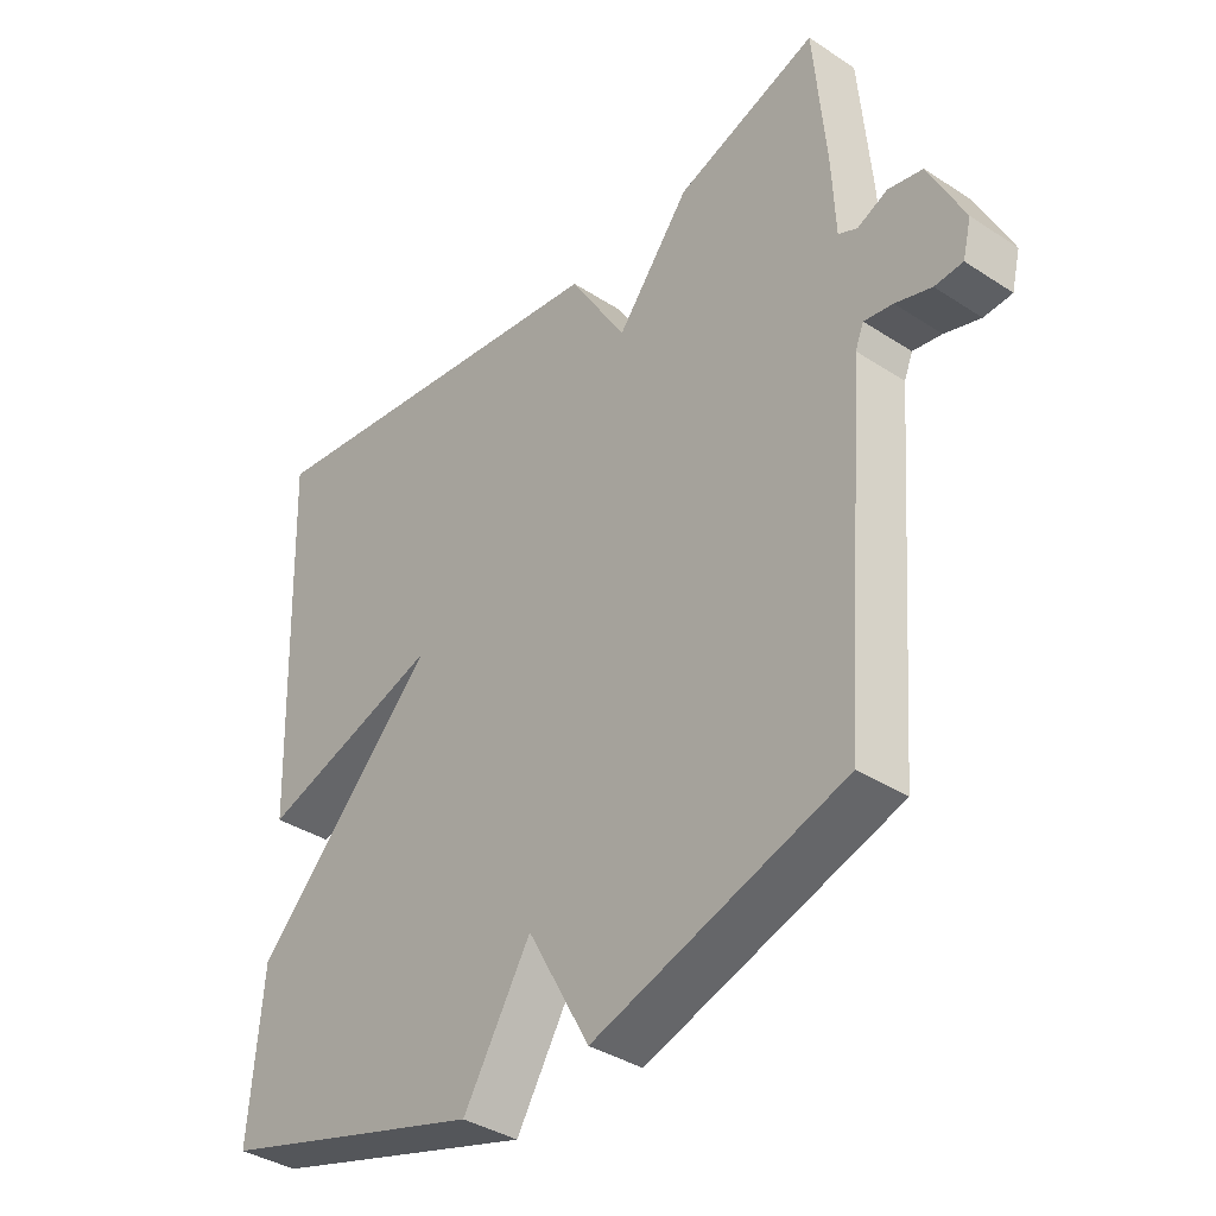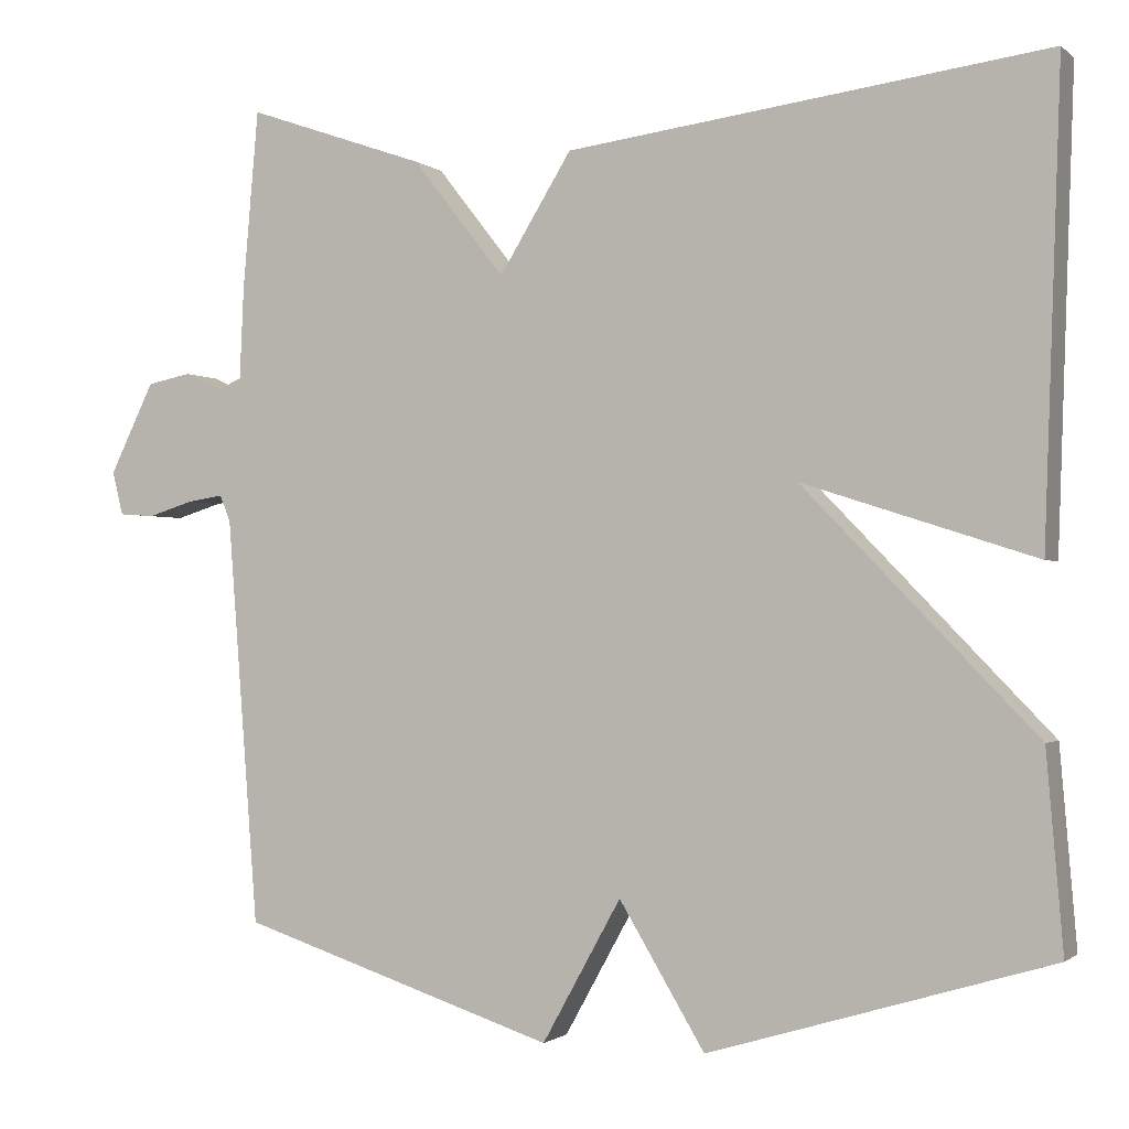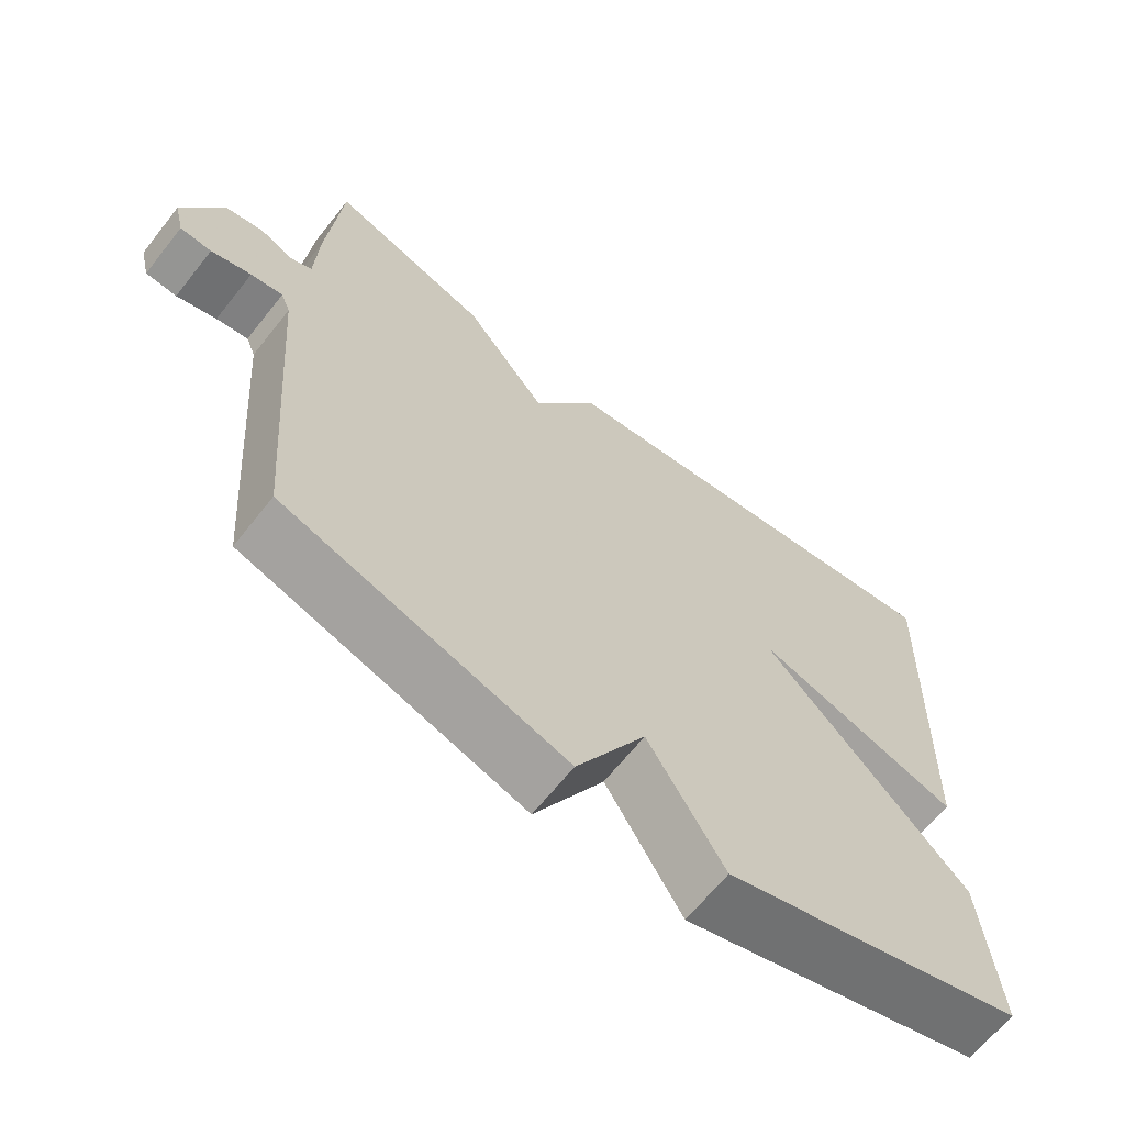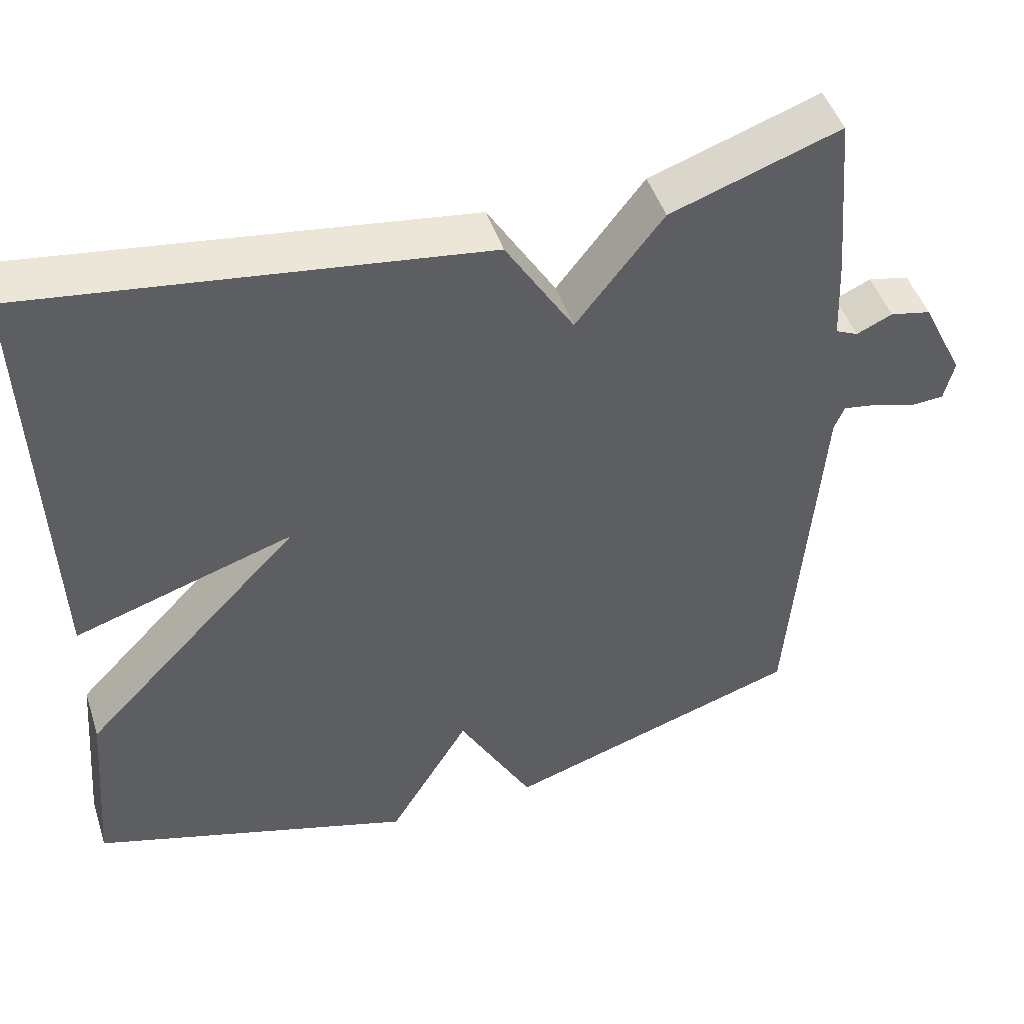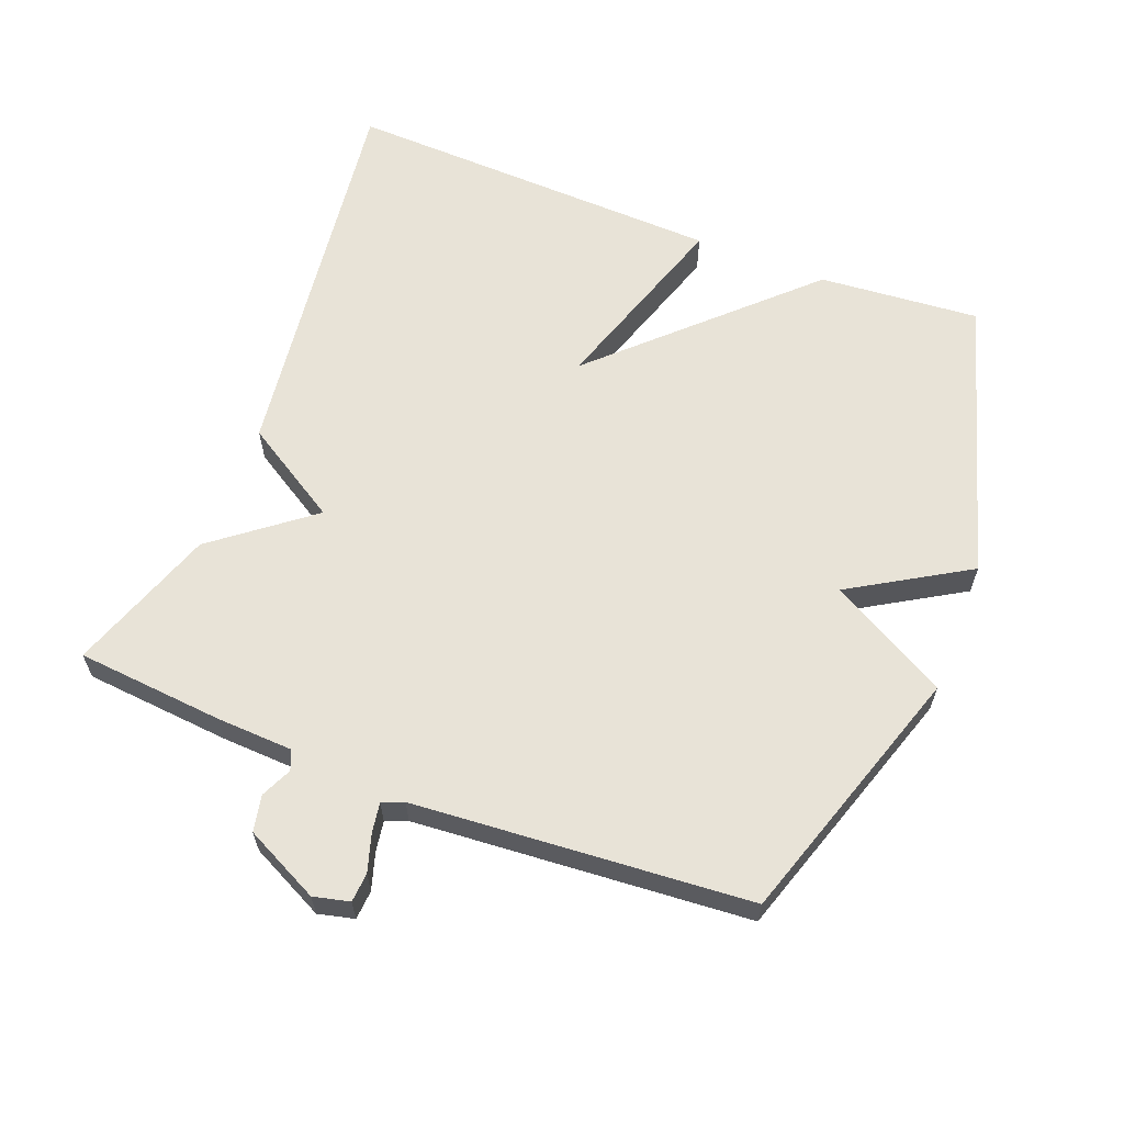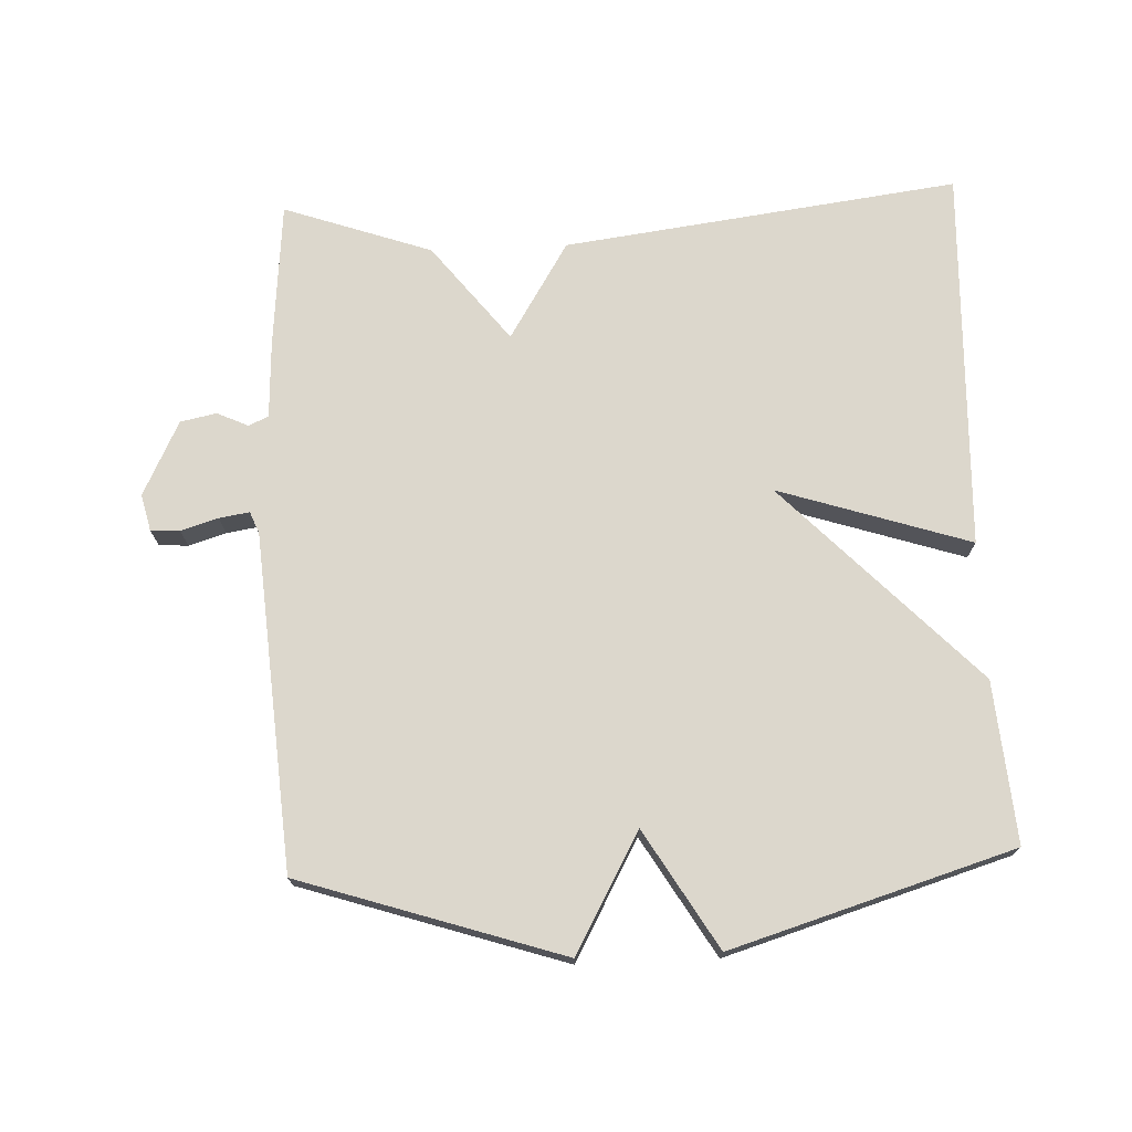
<metadata>
{"format":"obj","ext":"obj","renderer":"f3d","projection":"perspective","resolution":1024,"background":"white","views":[{"elev":-37.4,"azim":50.1,"up":"+Z"},{"elev":-1.2,"azim":-157.4,"up":"+Z"},{"elev":-65.3,"azim":141.6,"up":"+Z"},{"elev":47.0,"azim":-17.8,"up":"+Z"},{"elev":62.1,"azim":111.3,"up":"+Y"},{"elev":72.9,"azim":177.6,"up":"+Y"}]}
</metadata>
<code>
v -0.5 0.07 0.5
v 0.082 0.07 0.424
v 0.17 0.07 0.281
v 0.282 0.07 0.424
v 0.5 0.07 0.5
v 0.519 0.07 0.283
v 0.524 0.07 0.171
v 0.553 0.07 0.158
v 0.599 0.07 0.179
v 0.652 0.07 0.168
v 0.706 0.07 0.058
v 0.693 0.07 0.005
v 0.65 0.07 0.002
v 0.595 0.07 0.019
v 0.551 0.07 0.026
v 0.538 0.07 -0.006
v 0.5 0.07 -0.5
v 0.115 0.07 -0.625
v 0.019 0.07 -0.452
v -0.085 0.07 -0.625
v -0.5 0.07 -0.5
v -0.48 0.07 -0.263
v -0.198 0.07 0.028
v -0.48 0.07 -0.063
v -0.5 0 0.5
v 0.082 0 0.424
v 0.17 0 0.281
v 0.282 0 0.424
v 0.5 0 0.5
v 0.519 0 0.283
v 0.524 0 0.171
v 0.553 0 0.158
v 0.599 0 0.179
v 0.652 0 0.168
v 0.706 0 0.058
v 0.693 0 0.005
v 0.65 0 0.002
v 0.595 0 0.019
v 0.551 0 0.026
v 0.538 0 -0.006
v 0.5 0 -0.5
v 0.115 0 -0.625
v 0.019 0 -0.452
v -0.085 0 -0.625
v -0.5 0 -0.5
v -0.48 0 -0.263
v -0.198 0 0.028
v -0.48 0 -0.063
f 1 2 3
f 24 1 3
f 23 24 3
f 22 23 3
f 21 22 3
f 20 21 3
f 19 20 3
f 19 3 4
f 18 19 4
f 17 18 4
f 16 17 4
f 15 16 4
f 14 15 4
f 12 13 14
f 11 12 14
f 10 11 14
f 9 10 14
f 8 9 14
f 7 8 14
f 7 14 4
f 4 5 6 7
f 27 26 25
f 27 25 48
f 27 48 47
f 27 47 46
f 27 46 45
f 27 45 44
f 27 44 43
f 28 27 43
f 28 43 42
f 28 42 41
f 28 41 40
f 28 40 39
f 28 39 38
f 38 37 36
f 38 36 35
f 38 35 34
f 38 34 33
f 38 33 32
f 38 32 31
f 28 38 31
f 31 30 29 28
f 1 25 26 2
f 2 26 27 3
f 3 27 28 4
f 4 28 29 5
f 5 29 30 6
f 6 30 31 7
f 7 31 32 8
f 8 32 33 9
f 9 33 34 10
f 10 34 35 11
f 11 35 36 12
f 12 36 37 13
f 13 37 38 14
f 14 38 39 15
f 15 39 40 16
f 16 40 41 17
f 17 41 42 18
f 18 42 43 19
f 19 43 44 20
f 20 44 45 21
f 21 45 46 22
f 22 46 47 23
f 23 47 48 24
f 24 48 25 1

</code>
